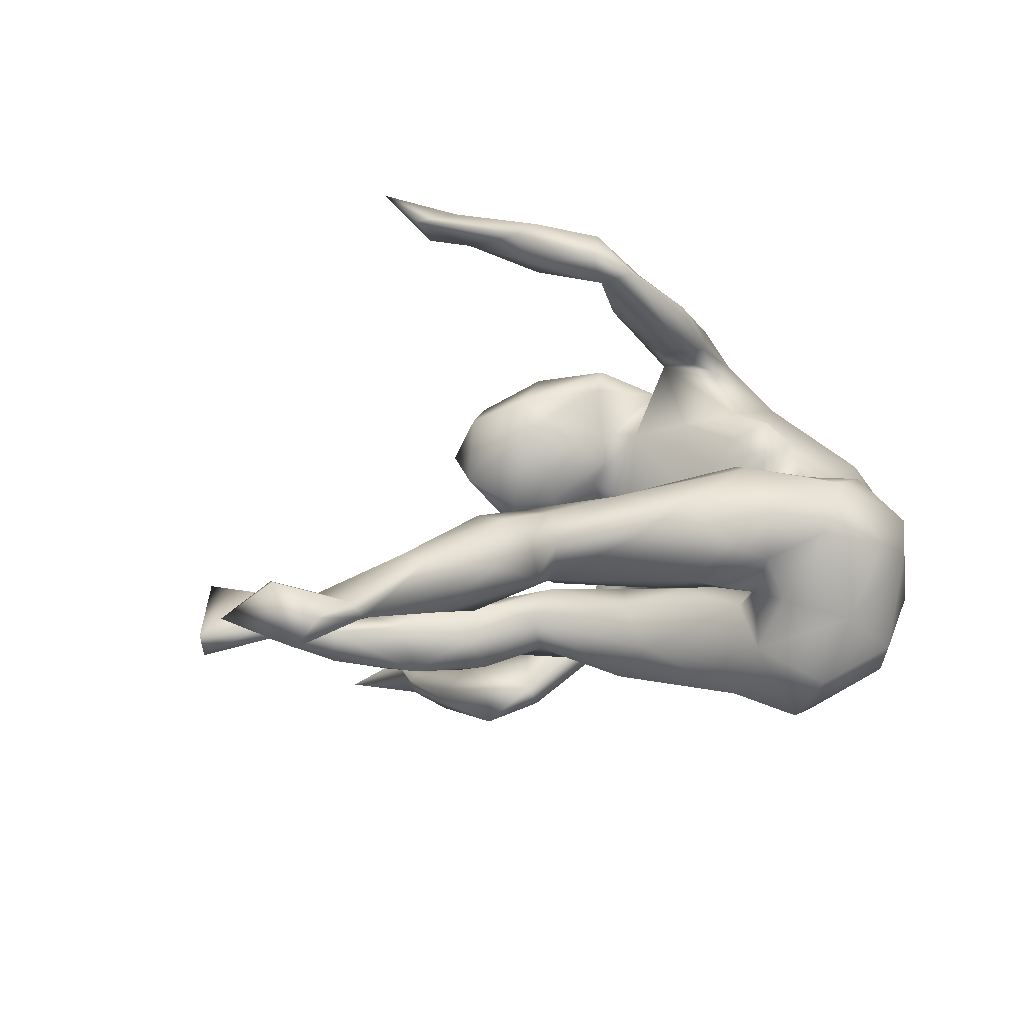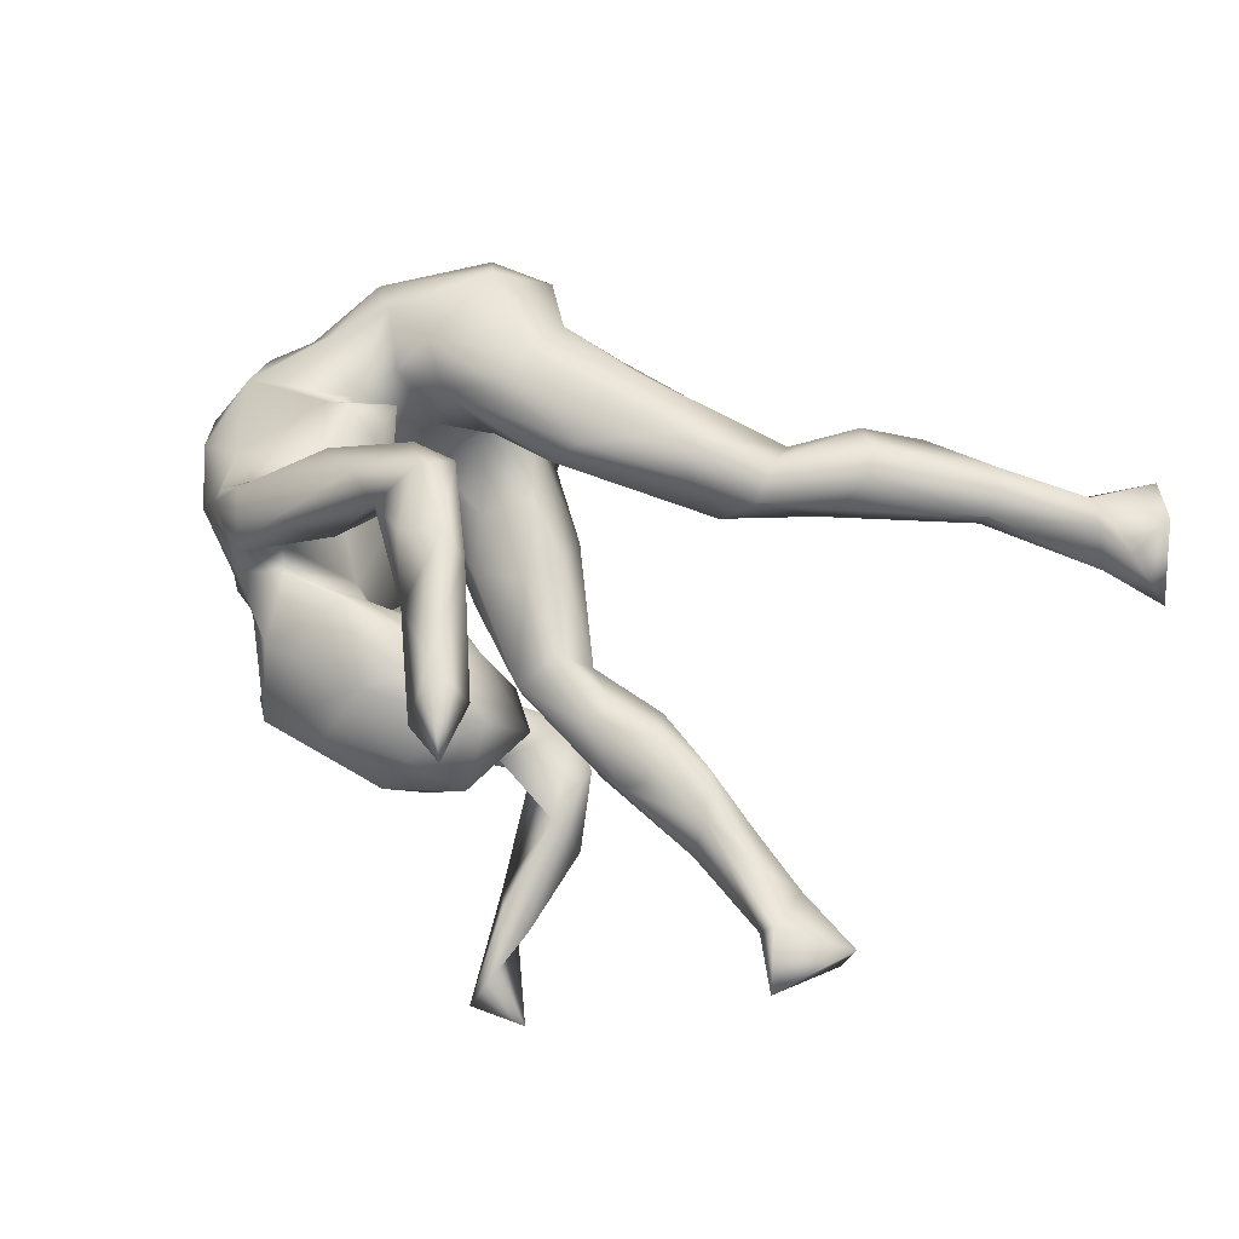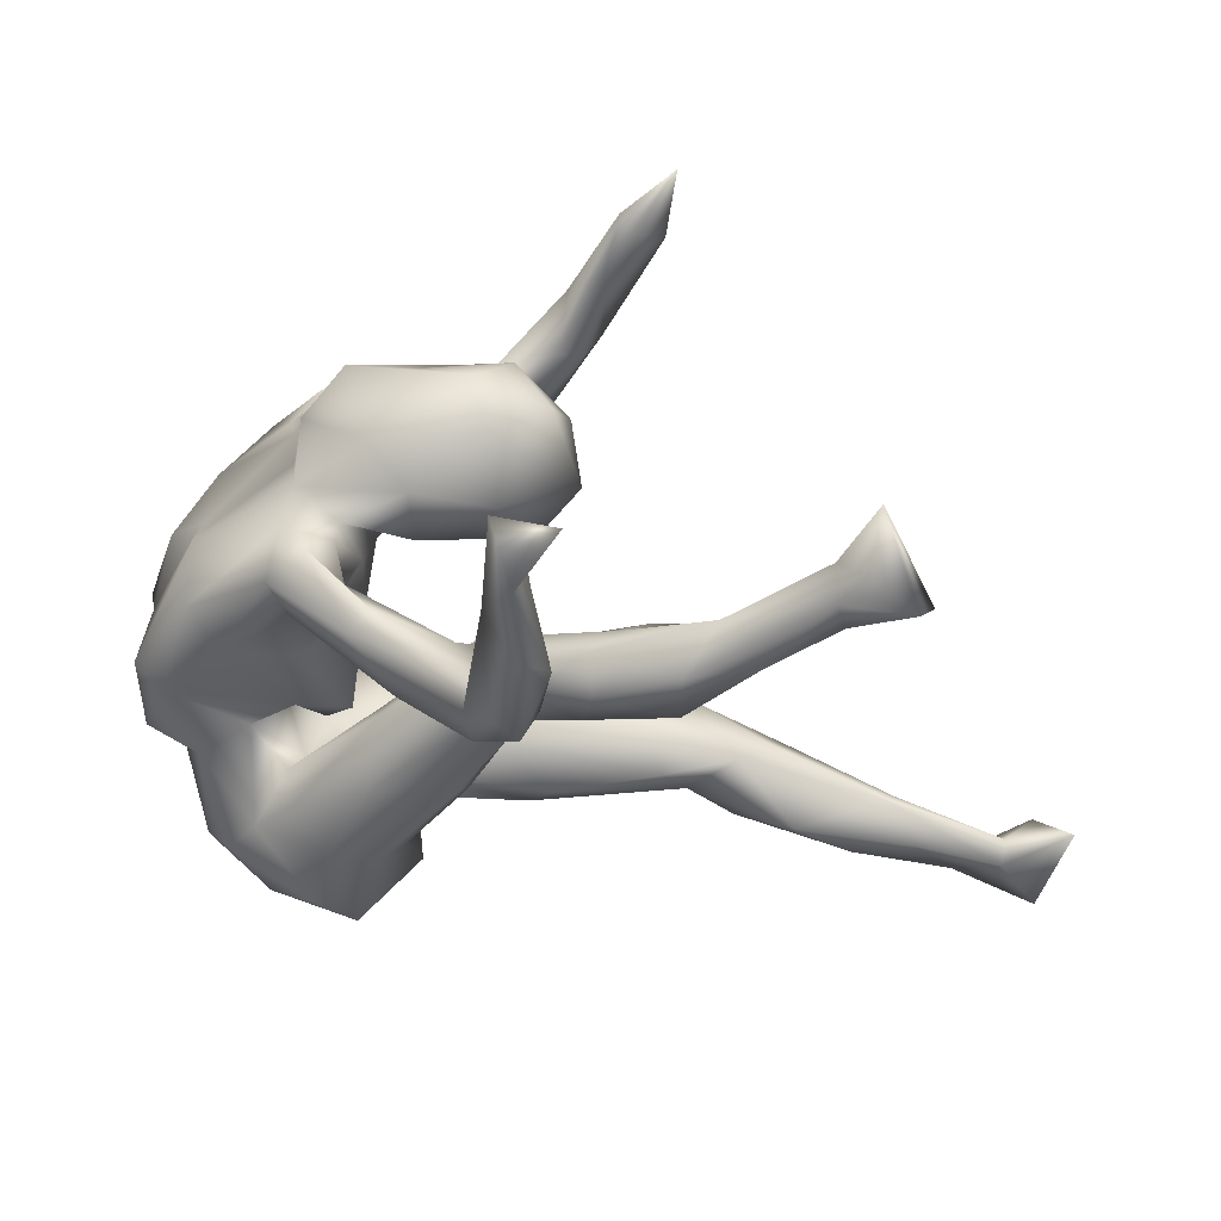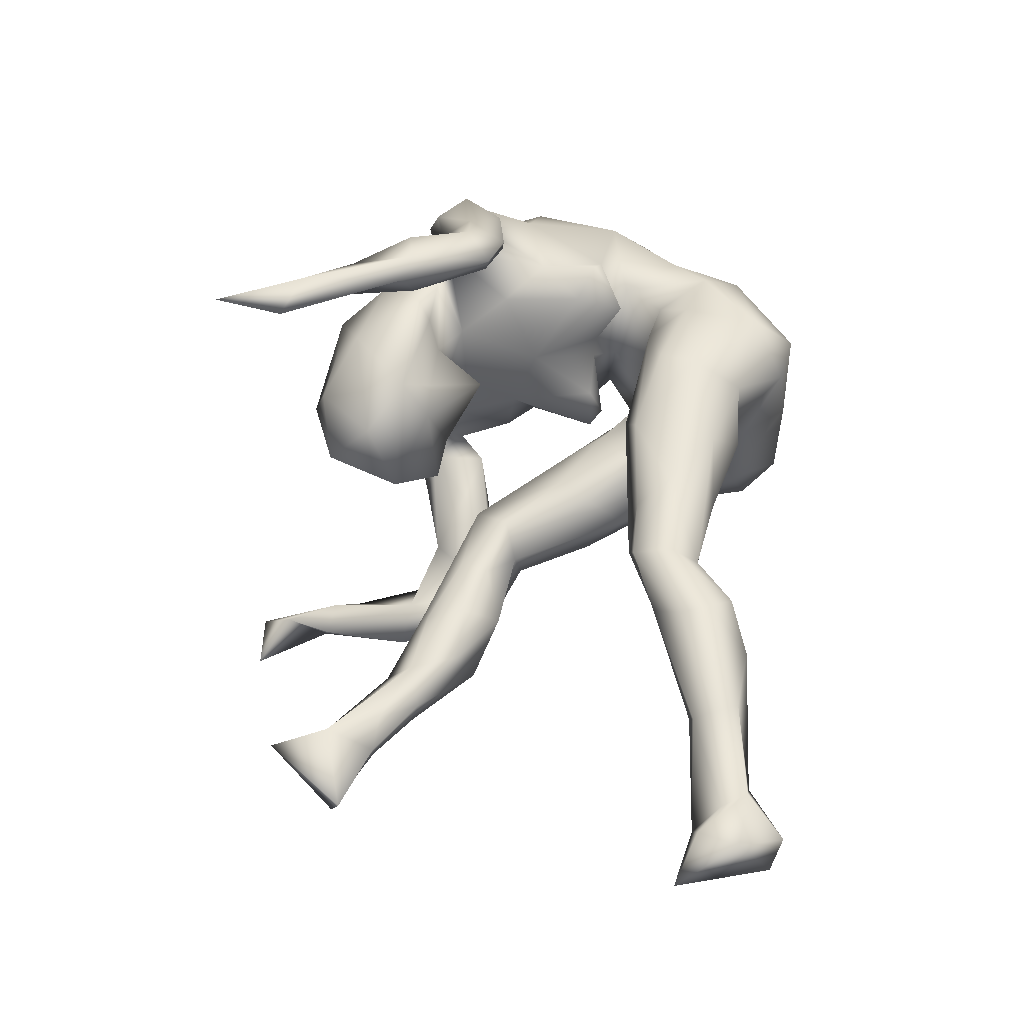
<metadata>
{"format":"obj","ext":"obj","renderer":"f3d","projection":"perspective","resolution":1024,"background":"white","views":[{"elev":18.1,"azim":-32.3,"up":"+Z"},{"elev":64.6,"azim":-155.1,"up":"+Z"},{"elev":36.6,"azim":-165.6,"up":"+Y"},{"elev":54.8,"azim":-83.9,"up":"+Z"}]}
</metadata>
<code>
v 0.4678 -0.03915 0.01617
v 0.4312 0.03495 0.09441
v 0.447 -0.1626 0.01032
v 0.4309 -0.006869 -0.05977
v 0.4213 0.0774 0.003288
v 0.4228 -0.0271 -0.153
v 0.3844 0.1226 0.09696
v 0.418 -0.1353 -0.1513
v 0.4377 -0.09684 0.06503
v 0.3985 -0.18 -0.08735
v 0.3991 -0.2082 0.02503
v 0.3395 0.1476 0.1944
v 0.3493 -0.3351 -0.08378
v 0.3583 0.1257 -0.02288
v 0.3485 0.143 -0.08519
v 0.3634 -0.2074 0.07065
v 0.3697 0.04643 0.1405
v 0.3023 -0.08245 0.1253
v 0.2948 -0.129 0.07092
v 0.3413 -0.3108 -0.1581
v 0.3365 0.1302 0.204
v 0.2548 0.01318 0.1617
v 0.2347 0.2198 0.01266
v 0.3343 -0.1574 -0.1693
v 0.3737 -0.04869 -0.1768
v 0.2984 -0.2619 0.1094
v 0.3023 -0.3757 0.001527
v 0.2808 0.03597 -0.1759
v 0.2565 0.225 0.07416
v 0.2675 -0.1107 -0.1436
v 0.3275 0.0993 -0.1752
v 0.2853 0.2008 0.1373
v 0.3495 -0.3204 0.04558
v 0.2541 -0.117 -0.04844
v 0.2035 0.1753 -0.1939
v 0.2807 0.1132 0.2122
v 0.2075 0.2121 -0.1181
v 0.2695 0.2073 0.2157
v 0.2595 -0.07413 0.1646
v 0.2026 0.2773 0.1316
v 0.2317 -0.08524 0.0121
v 0.2512 -0.3918 -0.1674
v 0.199 -0.1873 -0.02521
v 0.2454 0.08909 0.2603
v 0.2046 -0.1822 -0.1104
v 0.2909 -0.2818 -0.2089
v 0.1966 0.07139 0.1367
v 0.2083 -0.04992 0.1385
v 0.2149 0.2239 -0.04353
v 0.2143 0.3032 -0.001272
v 0.2471 -0.2371 -0.2057
v 0.2151 -0.1235 0.1142
v 0.1577 -0.3337 -0.2363
v 0.1971 0.1351 0.2471
v 0.1822 -0.3534 0.1462
v 0.2238 0.1718 0.2139
v 0.2938 0.1472 0.2715
v 0.2173 -0.4184 0.05764
v 0.2513 -0.1901 0.07769
v 0.2191 0.1857 0.1593
v 0.1415 0.1392 0.1093
v 0.164 0.01662 0.02824
v 0.1862 0.01988 -0.1401
v 0.2192 -0.0816 -0.01983
v 0.1685 -0.1022 -0.1106
v 0.2281 0.1864 0.2927
v 0.1729 0.3517 0.06329
v 0.2082 -0.1588 -0.1662
v 0.1586 -0.4186 -0.05335
v 0.1343 0.1431 -0.175
v 0.1376 0.169 0.3003
v 0.1547 -0.08137 -0.04665
v 0.1943 -0.0547 -0.1535
v 0.1059 0.1055 -0.1997
v 0.04622 0.3005 0.1844
v 0.2475 -0.4119 -0.1228
v 0.07147 0.1688 -0.26
v 0.1879 0.07495 0.2728
v 0.1546 0.2339 -0.1816
v 0.1839 -0.1746 -0.2192
v 0.1731 -0.176 0.1012
v 0.131 0.12 0.3949
v 0.1905 0.07945 0.3426
v 0.1588 0.06245 -0.157
v 0.07195 -0.04191 -0.1384
v 0.1202 0.1276 -0.000214
v 0.1315 -0.2402 -0.2441
v 0.1052 -0.1904 0.01023
v 0.1313 -0.08415 -0.1055
v 0.1125 -0.4013 0.09133
v 0.2225 -0.2339 0.1176
v 0.1257 0.04903 -0.04429
v 0.1336 -0.2176 -0.05248
v 0.09576 -0.1978 0.1464
v 0.1383 0.2054 -0.08404
v 0.126 0.215 -0.1373
v 0.09101 -0.1105 -0.08447
v 0.1129 0.1453 -0.0776
v 0.0952 0.1905 -0.193
v 0.06567 -0.1068 -0.2399
v 0.09574 0.1742 0.1108
v 0.1166 0.2988 -0.02829
v 0.05019 0.2539 -0.06415
v 0.1163 0.2075 0.2105
v 0.1648 0.1555 -0.225
v 0.006785 0.1253 -0.1872
v 0.1159 -0.4131 -0.1538
v 0.08251 0.3468 0.08527
v 0.1011 -0.3645 -0.2236
v 0.06079 -0.3307 0.1198
v 0.03681 0.1104 0.4732
v 0.02745 0.08424 0.4015
v 0.08004 -0.35 -0.0285
v 0.07281 0.06018 0.416
v 0.02336 -0.2543 -0.02635
v 0.02966 -0.1545 -0.06032
v 0.07641 -0.253 0.162
v 0.05543 -0.3363 0.04031
v 0.07247 -0.2501 -0.06853
v 0.07723 0.1699 0.02601
v 0.09506 0.1867 0.186
v 0.04337 0.1948 -0.2411
v 0.0431 -0.2578 -0.1647
v 0.07132 -0.2892 -0.03284
v 0.04211 -0.3381 -0.1068
v -0.009277 0.3692 0.05643
v 0.0779 0.1212 0.3392
v 0.04486 0.1772 -0.06047
v -0.0393 0.3467 0.1327
v 0.06185 -0.02053 -0.1905
v 0.06696 -0.2518 -0.2184
v 0.04855 0.09789 0.08689
v -0.02471 0.2813 0.448
v 0.005864 0.07568 0.445
v 0.07925 0.1552 0.4113
v -0.13 0.0565 -0.2734
v -0.03925 -0.2041 0.008986
v -0.02365 0.199 0.4048
v -0.02364 -0.3373 0.07571
v 0.02105 0.198 0.4674
v -0.01091 -0.04729 -0.08684
v -0.06692 0.008165 -0.2161
v -0.03584 0.1863 0.4894
v -0.06534 0.1642 -0.2409
v -0.04498 -0.09838 -0.09316
v -0.02284 0.1475 0.01886
v -0.07033 0.2008 0.471
v -0.01892 0.1706 0.1584
v -0.04237 -0.1566 -0.1483
v -0.062 0.09169 -0.1329
v -0.119 -0.2752 0.007348
v -0.04026 0.2136 0.1822
v -0.05367 -0.1002 -0.2147
v -0.06029 0.1713 0.1312
v -0.05776 0.2333 -0.04131
v -0.1101 0.3288 0.06124
v 0.01132 0.07723 -0.2598
v -0.05158 0.1837 0.429
v -0.1465 0.01871 -0.138
v -0.003422 -0.1502 0.07833
v -0.1035 0.144 -0.2962
v -0.06139 0.07641 -0.193
v -0.1062 0.06821 -0.3108
v -0.0824 0.3194 0.4354
v -0.1196 0.3884 0.4368
v -0.0408 -0.1673 0.1277
v -0.09786 0.124 -0.3207
v -0.1006 0.4125 0.4477
v -0.1445 0.1506 -0.3598
v -0.09719 0.1533 0.01763
v -0.04315 0.3294 -0.0107
v -0.07734 -0.3128 0.02253
v -0.1001 0.03873 -0.0964
v -0.09481 0.3441 0.4868
v -0.1116 0.2621 0.1444
v -0.1982 -0.1813 0.1257
v -0.1497 0.2161 0.05631
v -0.2468 -0.1745 0.06161
v -0.2208 0.1445 -0.1958
v -0.1567 -0.2283 0.1482
v -0.1772 0.1092 -0.3441
v -0.1341 0.3025 -0.3438
v -0.1514 0.338 -0.3261
v -0.1376 0.009879 -0.1841
v -0.1686 0.4596 0.5089
v -0.1826 0.3553 -0.3758
v -0.1661 0.201 -0.2813
v -0.06717 -0.2941 0.142
v -0.1817 0.2509 -0.3694
v -0.1849 0.1094 -0.2808
v -0.1609 0.4705 -0.3885
v -0.1834 0.4191 -0.3382
v -0.1605 0.08728 -0.2156
v -0.2148 0.2125 -0.3288
v -0.1962 0.3498 -0.3471
v -0.191 0.0613 -0.114
v -0.1751 0.1063 -0.1232
v -0.2556 0.1596 -0.1609
v -0.2387 0.09832 -0.2314
v -0.1751 -0.3019 0.1056
v -0.2622 0.03433 -0.1536
v -0.2694 -0.2316 0.03082
v -0.293 -0.2404 0.1487
v -0.2808 0.08835 -0.1005
v -0.2892 0.1497 -0.1221
v -0.2988 -0.1821 0.1384
v -0.2199 0.04872 -0.2126
v -0.298 -0.2831 0.1249
v -0.3007 -0.2678 0.05373
v -0.3587 0.0928 -0.1266
v -0.3859 0.166 -0.1235
v -0.3453 0.06756 -0.1998
v -0.369 -0.2236 0.08176
v -0.385 0.2061 -0.1684
v -0.409 -0.3062 0.1777
v -0.3798 -0.3383 0.1495
v -0.3516 0.1481 -0.2216
v -0.3957 -0.221 0.1271
v -0.3632 -0.3275 0.08371
v -0.4914 0.2025 -0.1146
v -0.4235 -0.2609 0.1733
v -0.4457 0.1573 -0.1908
v -0.4495 0.1459 -0.1373
v -0.4578 -0.306 0.04784
v -0.583 -0.3232 0.1628
v -0.528 0.248 -0.158
v -0.5172 0.284 -0.1218
v -0.5631 0.3028 -0.1673
v -0.4624 -0.3662 0.1328
v -0.5391 0.2069 -0.1483
v -0.5454 0.2056 -0.1235
v -0.5674 0.3642 -0.09995
v -0.5378 -0.3575 0.07888
v -0.5339 0.2794 -0.09001
v -0.6443 0.247 -0.135
v -0.6308 0.2629 -0.1767
v -0.5661 -0.3561 0.1559
v -0.5854 -0.2922 0.1373
v -0.6982 -0.3779 0.1324
v -0.6251 -0.3322 0.08454
v -0.576 -0.2868 0.1188
v -0.6774 -0.381 0.1063
v -0.7258 -0.3411 0.1388
v -0.7704 -0.4312 0.141
v -0.7487 -0.3439 0.08663
v -0.7797 -0.3088 0.1565
v -0.7492 -0.3025 0.09625
v -0.7999 -0.4167 0.1001
v -0.8426 -0.2822 0.1066
v -0.8055 -0.3675 0.1779
v -0.2464 0.4652 -0.3854
v -0.1601 0.3677 0.4779
f 208 180 203
f 225 221 238
f 180 176 206
f 180 166 176
f 74 70 99
f 2 7 17
f 117 166 180
f 188 117 180
f 117 94 166
f 91 81 94
f 215 203 221
f 203 206 221
f 203 180 206
f 52 39 48
f 18 22 39
f 9 17 18
f 48 22 47
f 39 22 48
f 18 17 22
f 22 17 36
f 7 12 17
f 56 60 61
f 61 47 56
f 12 7 32
f 12 32 38
f 148 152 154
f 132 148 154
f 132 101 148
f 61 60 101
f 101 60 121
f 60 104 121
f 40 32 29
f 32 40 60
f 32 60 56
f 60 40 104
f 38 32 56
f 154 152 177
f 177 152 175
f 121 152 148
f 101 121 148
f 75 129 175
f 152 75 175
f 75 108 129
f 104 40 75
f 40 67 75
f 36 21 44
f 12 21 17
f 17 21 36
f 54 44 78
f 47 22 56
f 36 56 22
f 36 44 54
f 56 36 54
f 57 12 38
f 12 57 21
f 121 104 152
f 38 56 71
f 71 56 54
f 66 57 38
f 104 75 152
f 21 57 44
f 57 83 44
f 44 83 78
f 54 78 127
f 71 54 127
f 66 38 71
f 78 83 114
f 78 114 112
f 127 78 112
f 83 82 114
f 57 66 82
f 57 82 83
f 135 71 127
f 135 127 112
f 66 71 135
f 82 66 135
f 112 134 158
f 114 134 112
f 114 82 111
f 114 111 134
f 138 112 158
f 135 112 138
f 158 134 147
f 133 140 135
f 111 82 135
f 135 140 111
f 133 135 138
f 138 158 164
f 164 133 138
f 164 158 147
f 164 252 165
f 168 164 165
f 168 133 164
f 174 133 168
f 134 111 143
f 134 143 147
f 143 111 140
f 140 133 143
f 143 133 174
f 143 174 147
f 164 147 252
f 147 174 252
f 174 185 252
f 105 70 74
f 168 165 185
f 174 168 185
f 227 214 226
f 214 217 226
f 236 231 235
f 230 231 236
f 226 230 236
f 228 226 236
f 198 179 214
f 198 214 211
f 179 217 214
f 211 214 227
f 222 223 230
f 226 222 230
f 217 222 226
f 79 122 99
f 212 210 223
f 212 223 222
f 35 79 37
f 70 96 99
f 96 79 99
f 106 99 144
f 99 122 144
f 150 179 198
f 162 179 150
f 201 210 212
f 207 201 212
f 31 28 35
f 35 28 70
f 105 35 70
f 70 84 98
f 105 74 157
f 74 99 106
f 74 106 136
f 157 74 136
f 130 162 150
f 184 159 207
f 207 159 201
f 207 193 184
f 28 84 70
f 28 63 84
f 153 159 184
f 142 153 184
f 31 6 25
f 31 25 28
f 63 28 73
f 85 68 130
f 130 100 162
f 153 149 159
f 25 30 73
f 28 25 73
f 68 80 130
f 130 80 100
f 131 149 153
f 25 8 24
f 6 8 25
f 30 51 68
f 51 80 68
f 131 123 149
f 10 20 24
f 24 51 30
f 20 46 24
f 24 46 51
f 109 125 123
f 131 109 123
f 20 42 46
f 53 46 42
f 109 107 125
f 107 109 42
f 79 77 122
f 144 122 161
f 179 199 217
f 217 212 222
f 35 77 79
f 35 105 77
f 179 162 193
f 162 142 193
f 106 144 136
f 136 144 187
f 136 187 190
f 187 144 161
f 179 193 199
f 199 193 207
f 199 207 212
f 217 199 212
f 105 157 77
f 193 142 184
f 162 100 142
f 142 100 153
f 87 131 153
f 100 87 153
f 100 80 87
f 51 53 87
f 80 51 87
f 87 109 131
f 51 46 53
f 53 109 87
f 42 109 53
f 183 191 192
f 182 191 183
f 183 192 195
f 187 183 195
f 187 195 194
f 187 182 183
f 161 182 187
f 161 167 182
f 182 167 169
f 190 187 194
f 122 77 161
f 167 77 157
f 77 167 161
f 167 157 163
f 169 167 163
f 169 163 181
f 136 190 181
f 194 181 190
f 163 157 136
f 181 163 136
f 18 39 52
f 186 195 192
f 186 192 251
f 191 182 186
f 191 186 251
f 182 189 186
f 186 194 195
f 186 189 194
f 182 169 189
f 189 169 181
f 189 181 194
f 137 151 202
f 172 200 209
f 151 172 209
f 202 151 209
f 224 209 219
f 219 233 224
f 233 242 240
f 3 11 10
f 172 118 139
f 33 11 16
f 113 90 118
f 124 118 172
f 69 58 90
f 113 69 90
f 102 103 171
f 171 103 155
f 50 49 102
f 49 103 102
f 49 95 103
f 103 128 155
f 155 128 170
f 23 15 49
f 15 37 49
f 49 37 95
f 95 120 128
f 103 95 128
f 128 146 170
f 23 14 15
f 92 86 98
f 86 95 98
f 4 15 14
f 4 6 15
f 72 92 89
f 30 34 64
f 64 72 65
f 1 3 10
f 1 10 4
f 10 8 4
f 6 4 8
f 19 34 43
f 34 45 43
f 93 43 45
f 93 116 119
f 93 97 116
f 93 45 97
f 88 115 137
f 115 151 137
f 93 124 88
f 93 119 124
f 88 124 115
f 124 119 125
f 113 124 125
f 115 124 172
f 115 172 151
f 11 33 13
f 124 113 118
f 13 33 27
f 13 27 76
f 69 27 58
f 76 27 69
f 34 30 45
f 69 113 125
f 227 232 234
f 234 232 235
f 227 234 211
f 220 234 231
f 231 234 235
f 220 211 234
f 223 211 220
f 223 220 231
f 204 205 211
f 204 211 210
f 223 210 211
f 35 37 31
f 37 96 95
f 95 96 98
f 37 79 96
f 96 70 98
f 197 198 205
f 197 205 204
f 196 197 204
f 201 204 210
f 15 31 37
f 84 92 98
f 173 197 196
f 159 173 196
f 173 150 197
f 159 196 201
f 201 196 204
f 84 63 92
f 63 89 92
f 141 85 150
f 141 150 173
f 145 141 173
f 145 173 159
f 6 31 15
f 63 73 89
f 116 141 145
f 116 97 141
f 97 85 141
f 149 145 159
f 30 64 73
f 73 64 65
f 89 65 72
f 73 65 89
f 45 68 97
f 97 68 85
f 45 30 68
f 119 116 145
f 119 145 149
f 123 119 149
f 11 13 10
f 8 10 24
f 125 119 123
f 10 13 20
f 42 13 76
f 20 13 42
f 76 69 107
f 69 125 107
f 227 228 232
f 232 228 236
f 227 226 228
f 235 232 236
f 205 198 211
f 230 223 231
f 150 198 197
f 150 85 130
f 25 24 30
f 107 42 76
f 203 215 216
f 208 203 216
f 215 221 225
f 215 225 237
f 216 215 229
f 229 215 237
f 117 91 94
f 55 91 117
f 110 117 188
f 26 91 55
f 55 117 110
f 129 108 126
f 129 126 156
f 67 108 75
f 5 1 4
f 23 49 50
f 27 33 58
f 90 110 118
f 3 9 11
f 245 240 242
f 160 88 137
f 88 43 93
f 81 43 88
f 81 59 43
f 41 34 19
f 19 43 59
f 1 9 3
f 247 241 245
f 241 240 245
f 224 233 240
f 224 240 241
f 209 224 213
f 202 209 213
f 178 202 213
f 178 137 202
f 160 137 178
f 34 41 64
f 41 52 62
f 247 245 249
f 64 62 72
f 64 41 62
f 72 62 92
f 4 14 5
f 7 5 14
f 92 62 86
f 14 23 29
f 7 14 29
f 128 120 146
f 120 95 86
f 86 61 120
f 155 170 177
f 170 146 154
f 171 177 156
f 171 155 177
f 126 102 171
f 67 50 102
f 67 102 126
f 108 67 126
f 126 171 156
f 58 55 90
f 58 33 55
f 33 26 55
f 110 188 139
f 118 110 139
f 90 55 110
f 33 16 26
f 172 139 200
f 139 188 200
f 91 59 81
f 26 59 91
f 16 19 26
f 242 248 245
f 248 242 244
f 244 250 248
f 244 239 250
f 242 239 244
f 242 237 239
f 242 229 237
f 237 225 239
f 239 225 243
f 233 229 242
f 219 229 233
f 219 216 229
f 219 208 216
f 209 208 219
f 209 200 208
f 200 188 208
f 188 180 208
f 81 88 160
f 94 81 166
f 26 19 59
f 9 19 16
f 11 9 16
f 249 245 248
f 248 250 249
f 239 246 250
f 243 247 246
f 239 243 246
f 247 238 241
f 243 238 247
f 243 225 238
f 213 224 241
f 218 213 241
f 238 218 241
f 221 218 238
f 221 206 218
f 206 178 213
f 218 206 213
f 206 176 178
f 160 178 176
f 166 160 176
f 81 160 166
f 18 52 41
f 19 18 41
f 9 1 2
f 9 2 17
f 52 48 62
f 48 47 62
f 2 1 5
f 246 247 249
f 62 47 61
f 2 5 7
f 62 61 86
f 7 29 32
f 146 132 154
f 61 101 120
f 120 101 132
f 170 154 177
f 67 23 50
f 29 23 67
f 29 67 40
f 175 156 177
f 129 156 175
f 146 120 132
f 19 9 18
f 250 246 249
f 252 185 165
f 192 191 251

</code>
